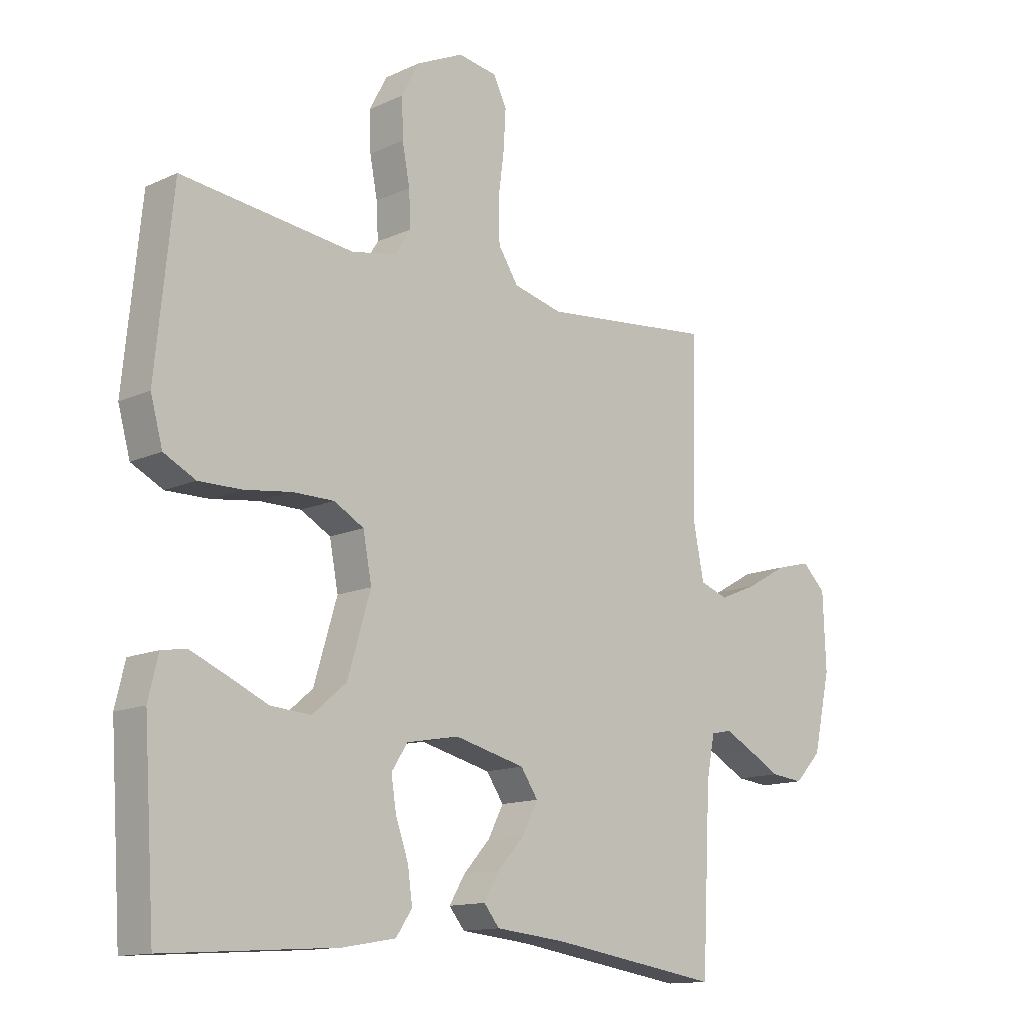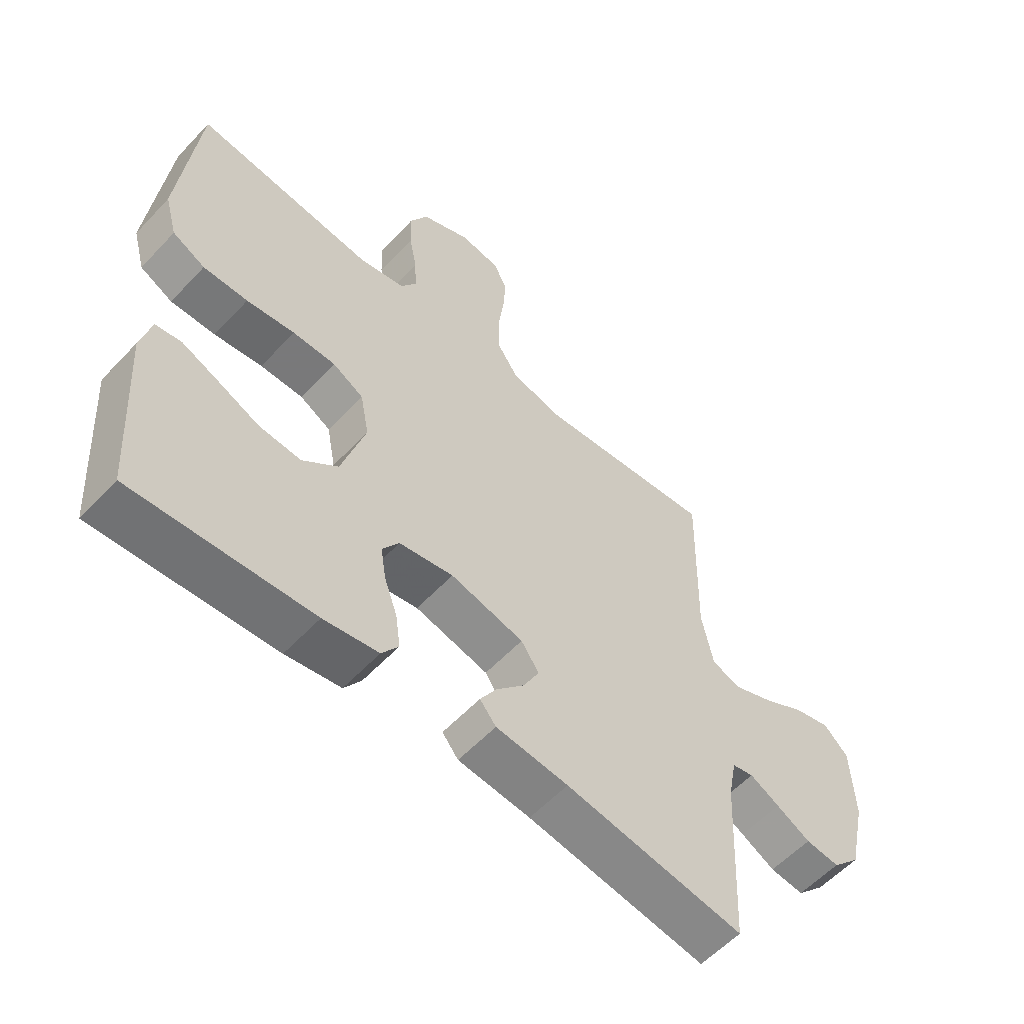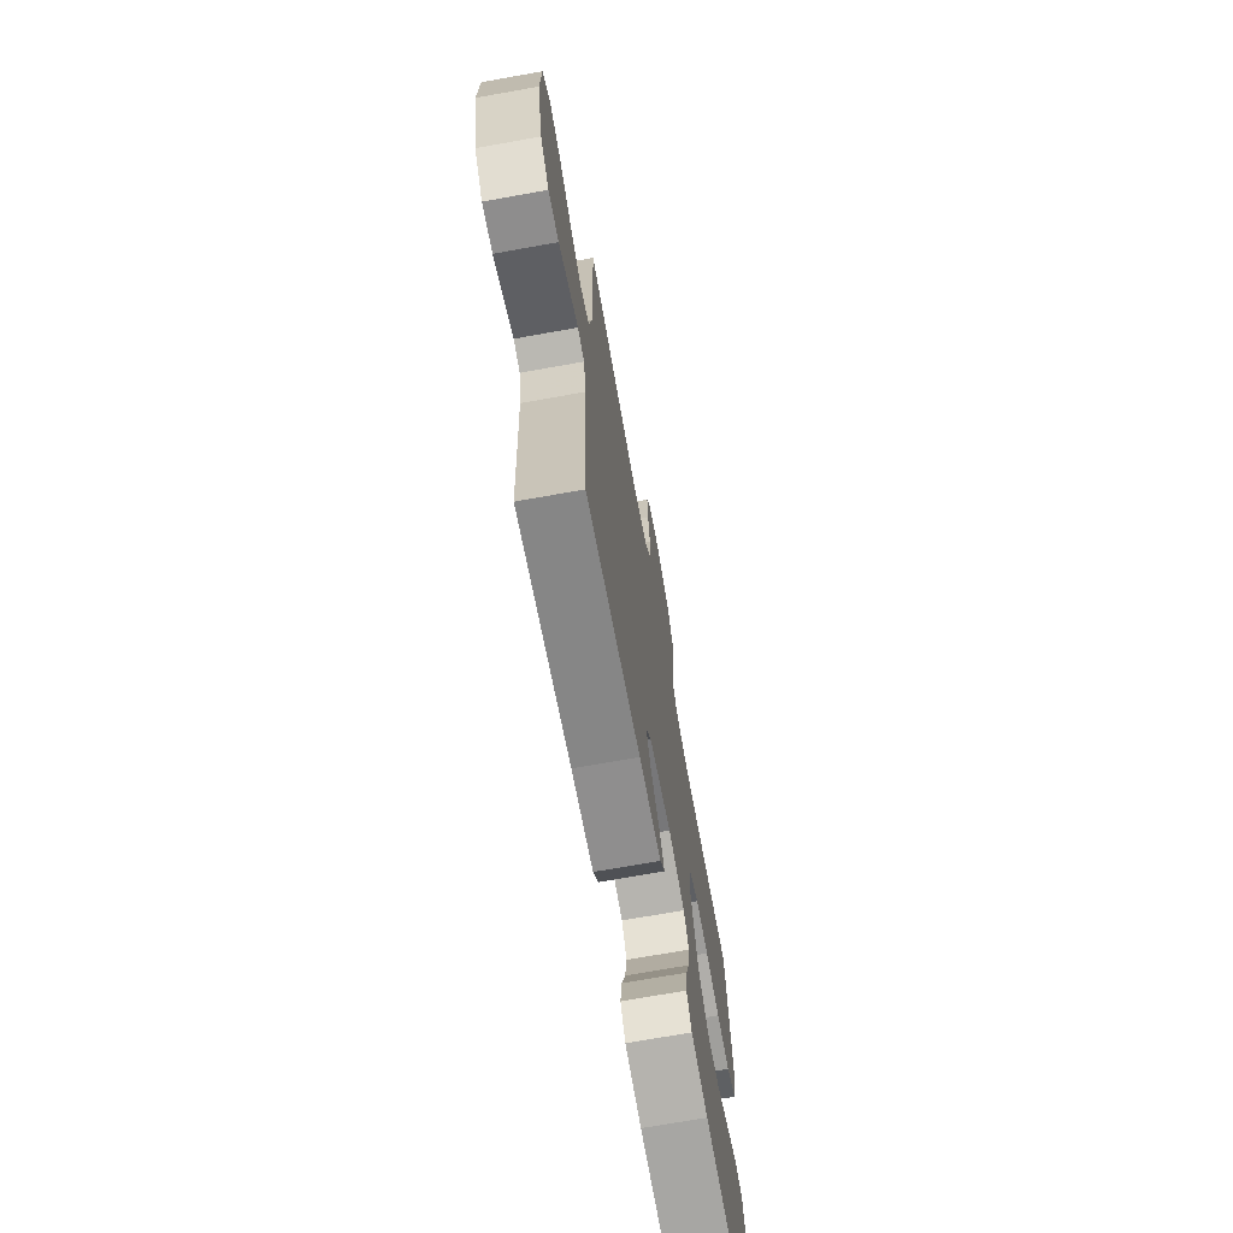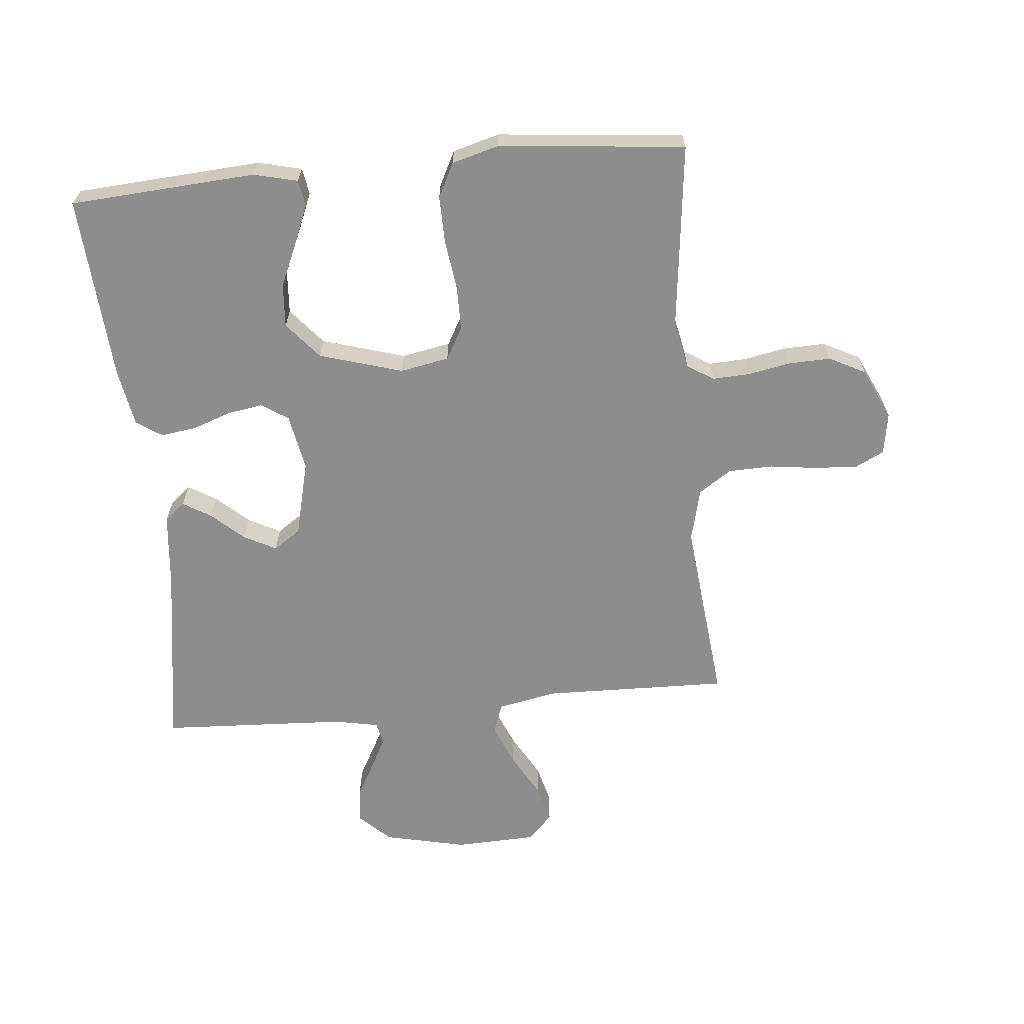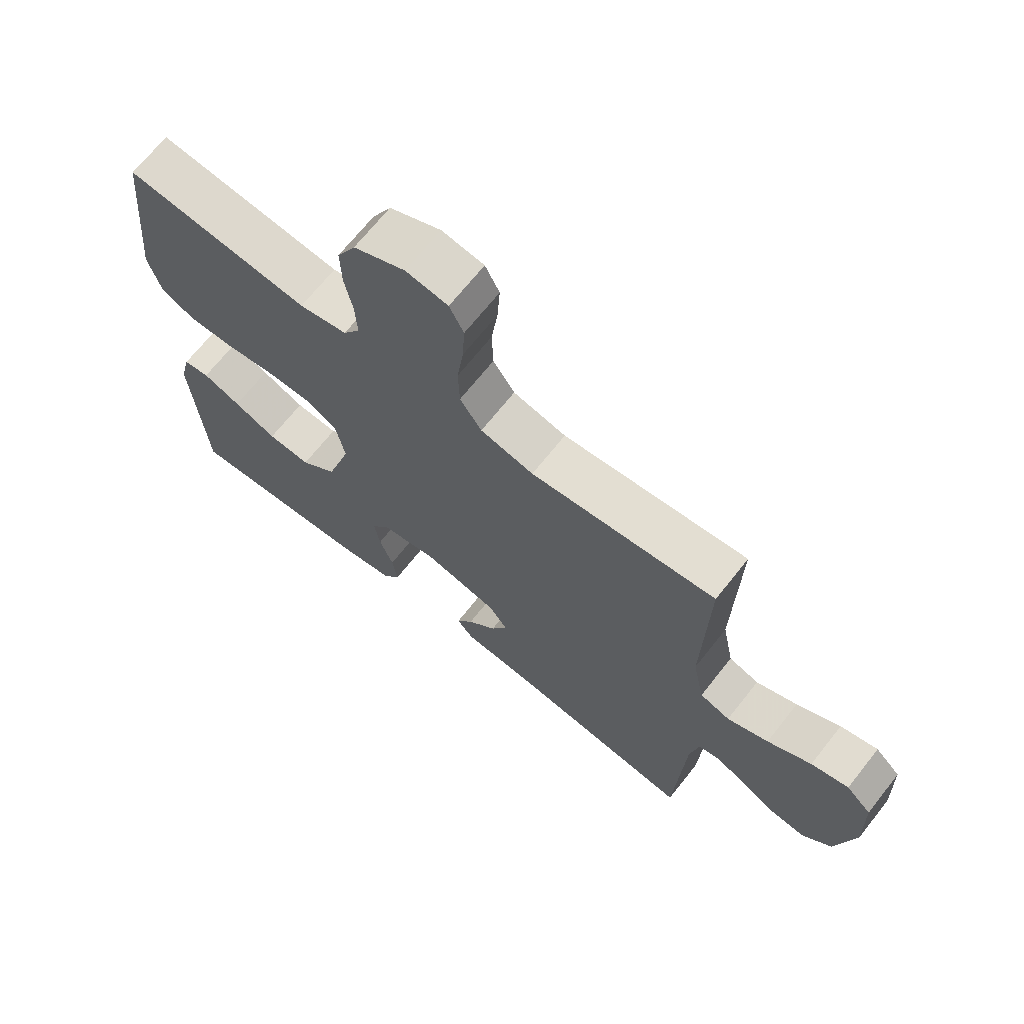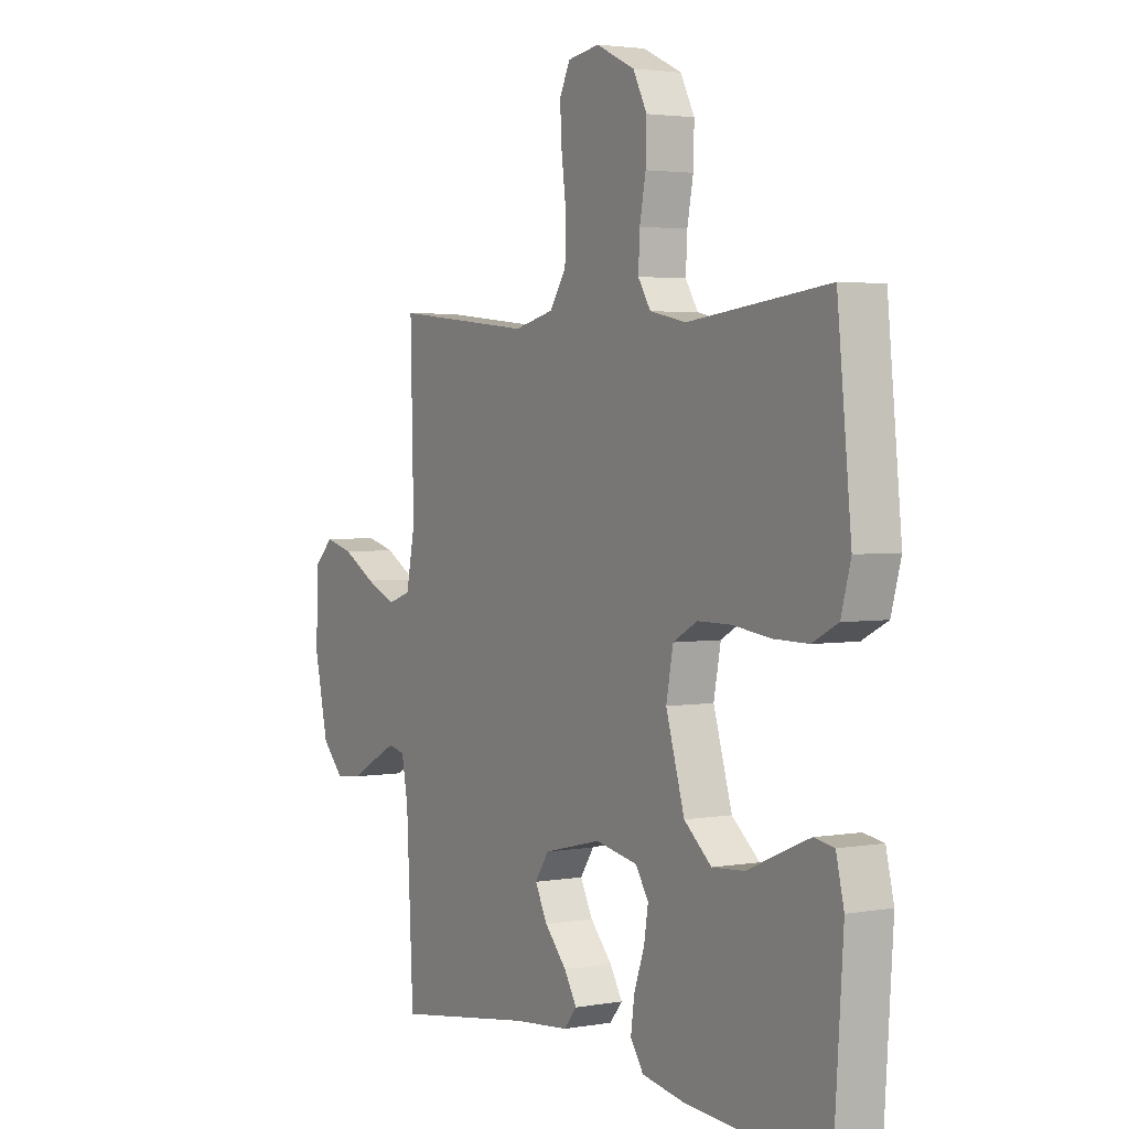
<metadata>
{"format":"obj","ext":"obj","renderer":"f3d","projection":"perspective","resolution":1024,"background":"white","views":[{"elev":-13.4,"azim":-44.0,"up":"+Z"},{"elev":-57.8,"azim":-42.6,"up":"+Z"},{"elev":-70.5,"azim":100.2,"up":"+Z"},{"elev":-64.6,"azim":-84.6,"up":"+Y"},{"elev":68.8,"azim":38.4,"up":"+Z"},{"elev":2.9,"azim":-121.2,"up":"+Z"}]}
</metadata>
<code>
v 0.5 0.07 0.5
v 0.493 0.07 0.2
v 0.512 0.07 0.104
v 0.561 0.07 0.087
v 0.628 0.07 0.115
v 0.699 0.07 0.155
v 0.76 0.07 0.171
v 0.801 0.07 0.131
v 0.806 0.07 0
v 0.776 0.07 -0.134
v 0.729 0.07 -0.183
v 0.672 0.07 -0.177
v 0.615 0.07 -0.146
v 0.565 0.07 -0.12
v 0.529 0.07 -0.128
v 0.515 0.07 -0.2
v 0.5 0.07 -0.5
v 0.2 0.07 -0.454
v 0.079 0.07 -0.442
v 0.052 0.07 -0.409
v 0.079 0.07 -0.364
v 0.126 0.07 -0.312
v 0.153 0.07 -0.26
v 0.123 0.07 -0.216
v 0 0.07 -0.186
v -0.091 0.07 -0.203
v -0.119 0.07 -0.246
v -0.11 0.07 -0.303
v -0.088 0.07 -0.365
v -0.08 0.07 -0.423
v -0.108 0.07 -0.464
v -0.2 0.07 -0.48
v -0.5 0.07 -0.5
v -0.52 0.07 -0.2
v -0.503 0.07 -0.129
v -0.46 0.07 -0.122
v -0.398 0.07 -0.148
v -0.328 0.07 -0.179
v -0.258 0.07 -0.184
v -0.199 0.07 -0.134
v -0.159 0.07 0
v -0.174 0.07 0.079
v -0.226 0.07 0.108
v -0.298 0.07 0.108
v -0.379 0.07 0.097
v -0.454 0.07 0.096
v -0.509 0.07 0.124
v -0.53 0.07 0.2
v -0.5 0.07 0.5
v -0.2 0.07 0.465
v -0.122 0.07 0.481
v -0.095 0.07 0.524
v -0.098 0.07 0.585
v -0.111 0.07 0.653
v -0.113 0.07 0.721
v -0.083 0.07 0.779
v 0 0.07 0.818
v 0.068 0.07 0.807
v 0.091 0.07 0.761
v 0.087 0.07 0.692
v 0.077 0.07 0.615
v 0.079 0.07 0.543
v 0.114 0.07 0.49
v 0.2 0.07 0.469
v 0.5 0 0.5
v 0.493 0 0.2
v 0.512 0 0.104
v 0.561 0 0.087
v 0.628 0 0.115
v 0.699 0 0.155
v 0.76 0 0.171
v 0.801 0 0.131
v 0.806 0 0
v 0.776 0 -0.134
v 0.729 0 -0.183
v 0.672 0 -0.177
v 0.615 0 -0.146
v 0.565 0 -0.12
v 0.529 0 -0.128
v 0.515 0 -0.2
v 0.5 0 -0.5
v 0.2 0 -0.454
v 0.079 0 -0.442
v 0.052 0 -0.409
v 0.079 0 -0.364
v 0.126 0 -0.312
v 0.153 0 -0.26
v 0.123 0 -0.216
v 0 0 -0.186
v -0.091 0 -0.203
v -0.119 0 -0.246
v -0.11 0 -0.303
v -0.088 0 -0.365
v -0.08 0 -0.423
v -0.108 0 -0.464
v -0.2 0 -0.48
v -0.5 0 -0.5
v -0.52 0 -0.2
v -0.503 0 -0.129
v -0.46 0 -0.122
v -0.398 0 -0.148
v -0.328 0 -0.179
v -0.258 0 -0.184
v -0.199 0 -0.134
v -0.159 0 0
v -0.174 0 0.079
v -0.226 0 0.108
v -0.298 0 0.108
v -0.379 0 0.097
v -0.454 0 0.096
v -0.509 0 0.124
v -0.53 0 0.2
v -0.5 0 0.5
v -0.2 0 0.465
v -0.122 0 0.481
v -0.095 0 0.524
v -0.098 0 0.585
v -0.111 0 0.653
v -0.113 0 0.721
v -0.083 0 0.779
v 0 0 0.818
v 0.068 0 0.807
v 0.091 0 0.761
v 0.087 0 0.692
v 0.077 0 0.615
v 0.079 0 0.543
v 0.114 0 0.49
v 0.2 0 0.469
f 59 60 61
f 58 59 61
f 57 58 61
f 56 57 61
f 55 56 61
f 54 55 61
f 53 54 61
f 52 53 61 62
f 51 52 62 63
f 48 49 50
f 47 48 50
f 46 47 50
f 45 46 50
f 44 45 50
f 51 63 64
f 50 51 64
f 44 50 64
f 43 44 64
f 36 37 38
f 35 36 38
f 34 35 38
f 33 34 38
f 32 33 38
f 31 32 38
f 30 31 38
f 29 30 38
f 28 29 38
f 27 28 38 39
f 26 27 39 40
f 20 21 22
f 19 20 22
f 18 19 22
f 18 22 23
f 17 18 23
f 16 17 23
f 15 16 23 24
f 11 12 13
f 10 11 13
f 9 10 13
f 8 9 13
f 7 8 13
f 6 7 13
f 5 6 13
f 4 5 13 14
f 15 24 25
f 14 15 25
f 4 14 25
f 3 4 25
f 64 1 2
f 43 64 2
f 42 43 2
f 3 25 26
f 2 3 26
f 42 2 26
f 41 42 26
f 26 40 41
f 125 124 123
f 125 123 122
f 125 122 121
f 125 121 120
f 125 120 119
f 125 119 118
f 125 118 117
f 126 125 117 116
f 127 126 116 115
f 114 113 112
f 114 112 111
f 114 111 110
f 114 110 109
f 114 109 108
f 128 127 115
f 128 115 114
f 128 114 108
f 128 108 107
f 102 101 100
f 102 100 99
f 102 99 98
f 102 98 97
f 102 97 96
f 102 96 95
f 102 95 94
f 102 94 93
f 102 93 92
f 103 102 92 91
f 104 103 91 90
f 86 85 84
f 86 84 83
f 86 83 82
f 87 86 82
f 87 82 81
f 87 81 80
f 88 87 80 79
f 77 76 75
f 77 75 74
f 77 74 73
f 77 73 72
f 77 72 71
f 77 71 70
f 77 70 69
f 78 77 69 68
f 89 88 79
f 89 79 78
f 89 78 68
f 89 68 67
f 66 65 128
f 66 128 107
f 66 107 106
f 90 89 67
f 90 67 66
f 90 66 106
f 90 106 105
f 105 104 90
f 1 65 66 2
f 2 66 67 3
f 3 67 68 4
f 4 68 69 5
f 5 69 70 6
f 6 70 71 7
f 7 71 72 8
f 8 72 73 9
f 9 73 74 10
f 10 74 75 11
f 11 75 76 12
f 12 76 77 13
f 13 77 78 14
f 14 78 79 15
f 15 79 80 16
f 16 80 81 17
f 17 81 82 18
f 18 82 83 19
f 19 83 84 20
f 20 84 85 21
f 21 85 86 22
f 22 86 87 23
f 23 87 88 24
f 24 88 89 25
f 25 89 90 26
f 26 90 91 27
f 27 91 92 28
f 28 92 93 29
f 29 93 94 30
f 30 94 95 31
f 31 95 96 32
f 32 96 97 33
f 33 97 98 34
f 34 98 99 35
f 35 99 100 36
f 36 100 101 37
f 37 101 102 38
f 38 102 103 39
f 39 103 104 40
f 40 104 105 41
f 41 105 106 42
f 42 106 107 43
f 43 107 108 44
f 44 108 109 45
f 45 109 110 46
f 46 110 111 47
f 47 111 112 48
f 48 112 113 49
f 49 113 114 50
f 50 114 115 51
f 51 115 116 52
f 52 116 117 53
f 53 117 118 54
f 54 118 119 55
f 55 119 120 56
f 56 120 121 57
f 57 121 122 58
f 58 122 123 59
f 59 123 124 60
f 60 124 125 61
f 61 125 126 62
f 62 126 127 63
f 63 127 128 64
f 64 128 65 1

</code>
